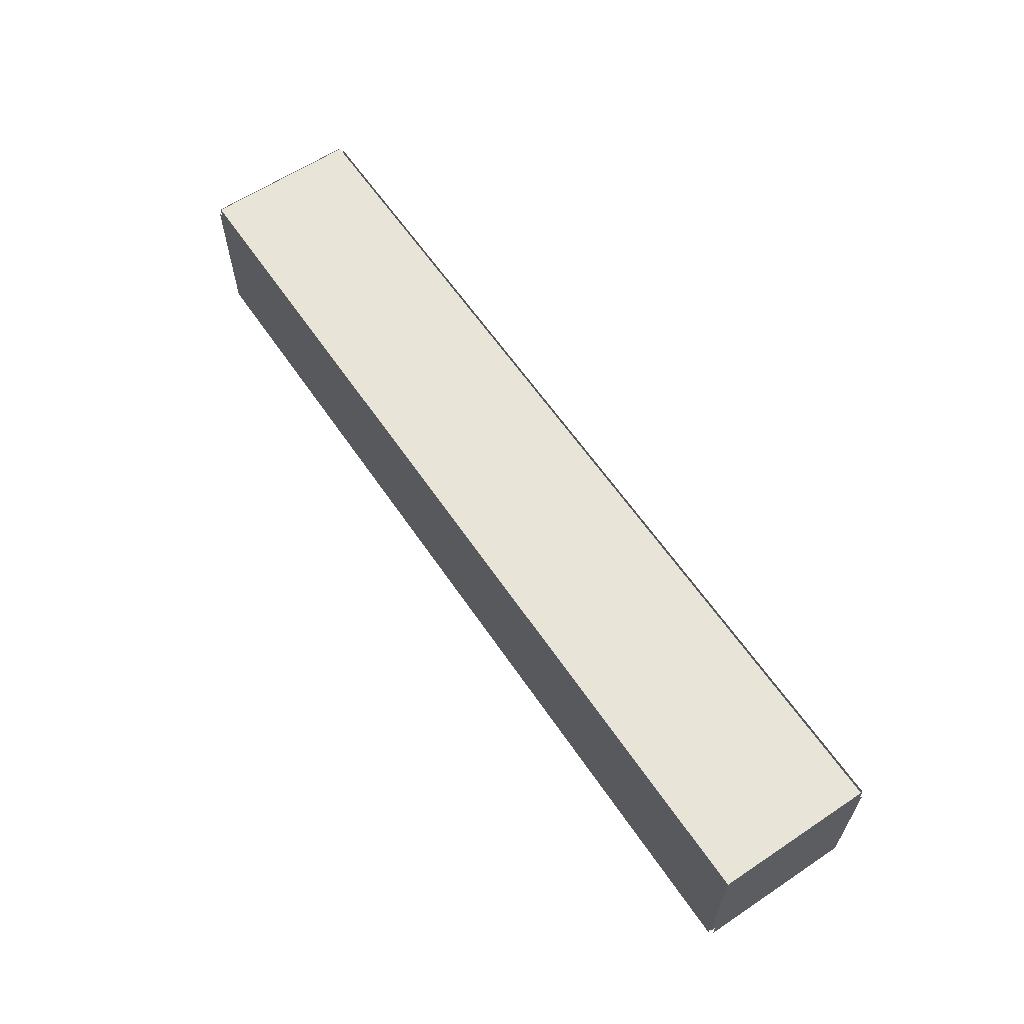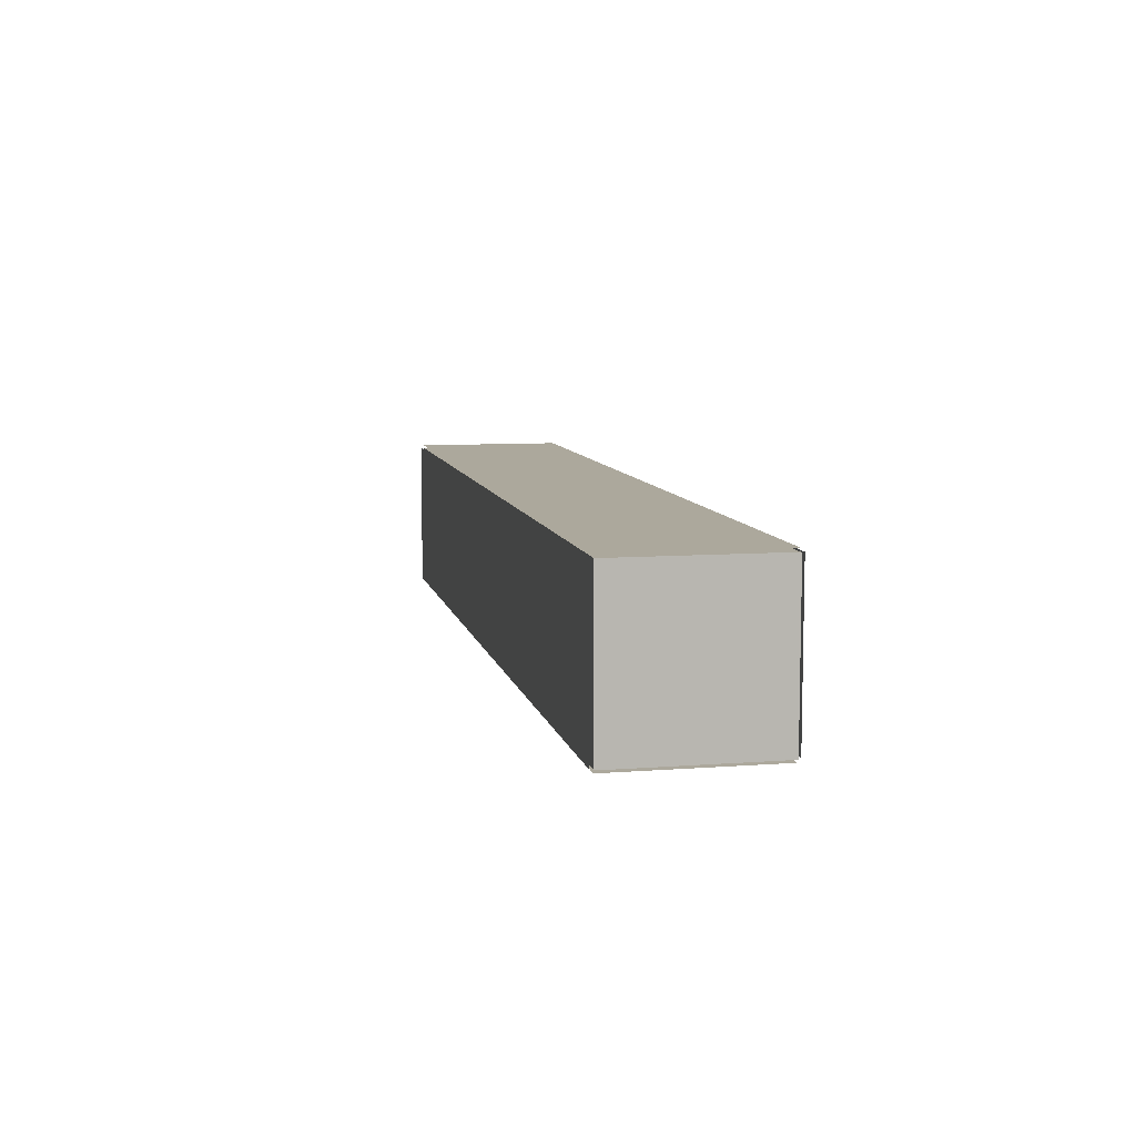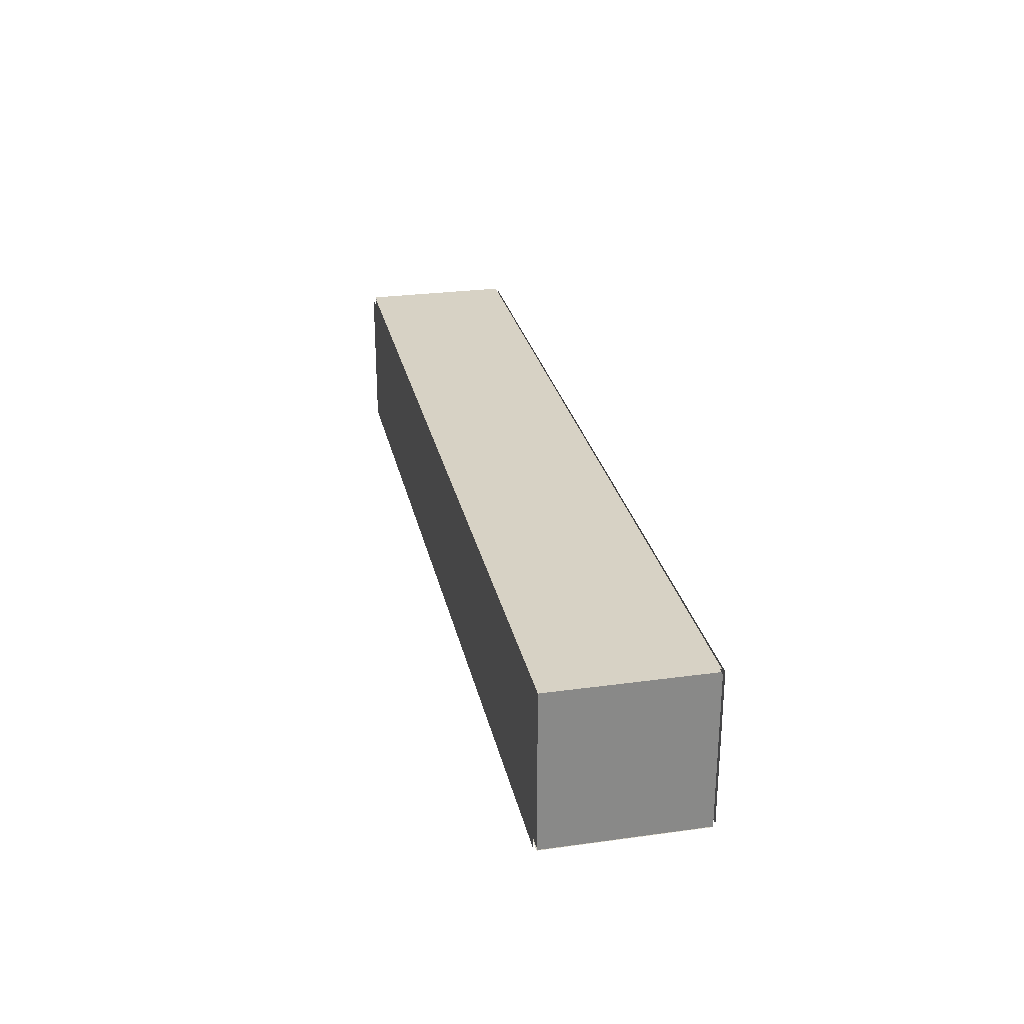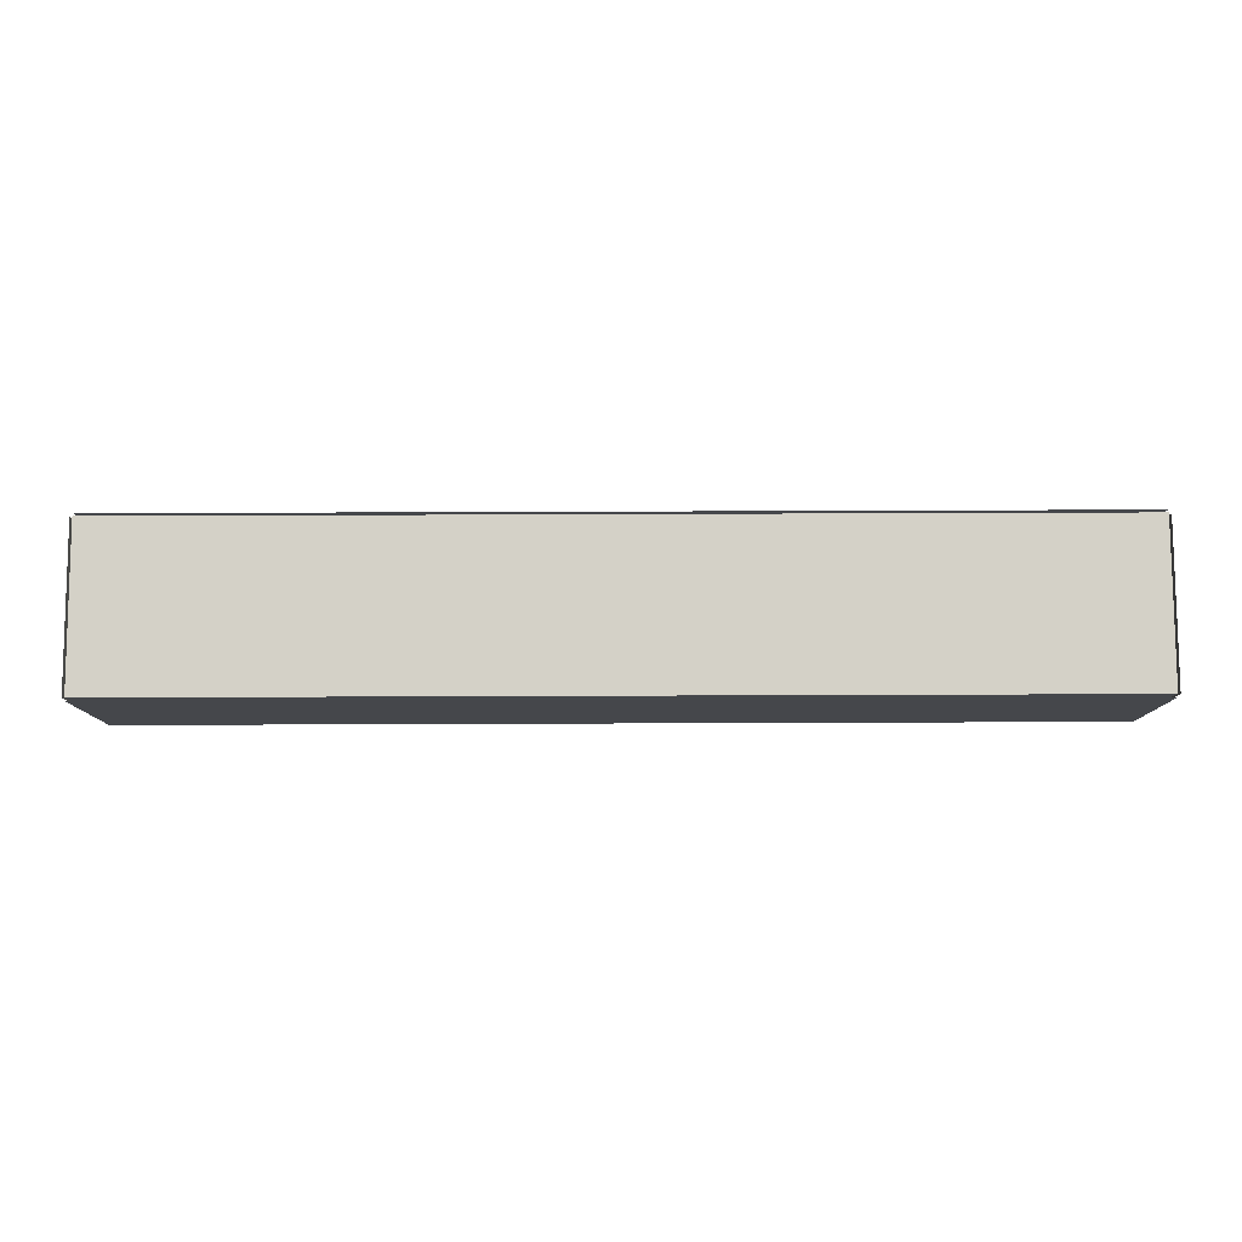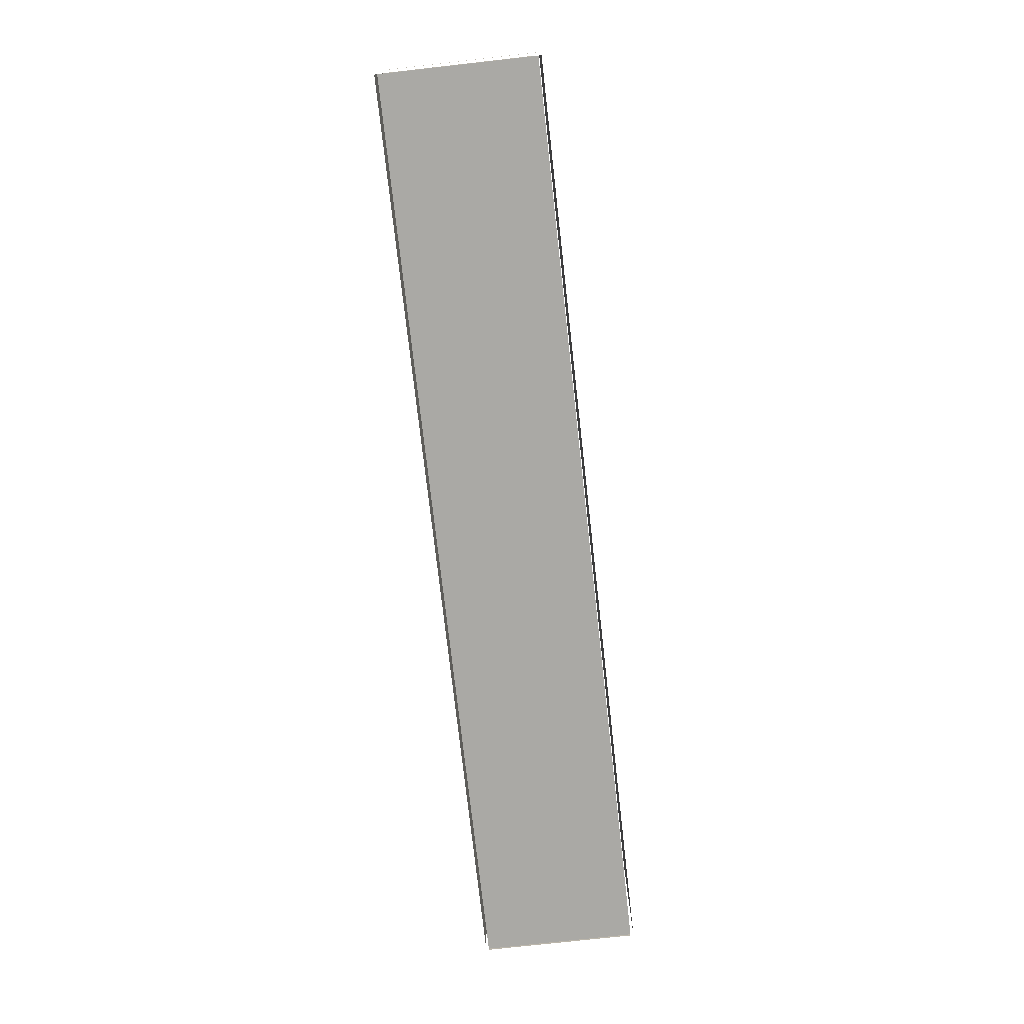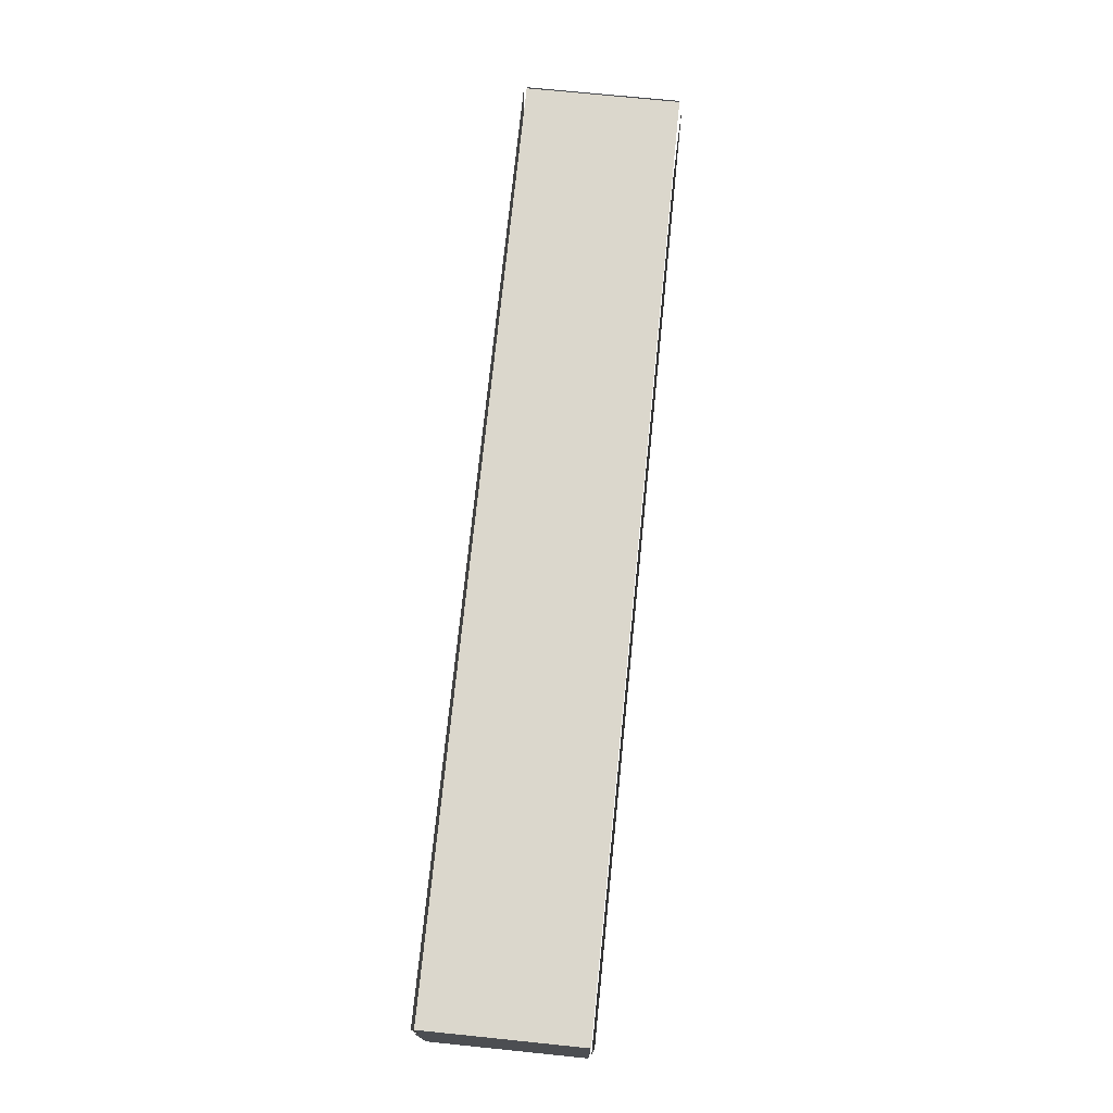
<metadata>
{"format":"obj","ext":"obj","renderer":"f3d","projection":"perspective","resolution":1024,"background":"white","views":[{"elev":61.4,"azim":-124.1,"up":"+Y"},{"elev":8.5,"azim":-101.7,"up":"+Z"},{"elev":27.2,"azim":78.0,"up":"+Y"},{"elev":79.8,"azim":-0.2,"up":"+Z"},{"elev":-75.3,"azim":96.4,"up":"+Z"},{"elev":73.2,"azim":95.8,"up":"+Y"}]}
</metadata>
<code>
g Heatpipe1
v 173 17 39.5
v 173 17 40.5
v 173 16 39.5
v 173 16 40.5
v 167 17 40.5
v 173 17 40.5
v 167 17 39.5
v 173 17 39.5
v 173 17 40.5
v 167 17 40.5
v 173 16 40.5
v 167 16 40.5
v 167 17 40.5
v 167 17 39.5
v 167 16 40.5
v 167 16 39.5
v 167 16 39.5
v 173 16 39.5
v 167 16 40.5
v 173 16 40.5
v 167 17 39.5
v 173 17 39.5
v 167 16 39.5
v 173 16 39.5
f 1 2 3
f 3 2 4
f 5 6 7
f 7 6 8
f 9 10 11
f 11 10 12
f 13 14 15
f 15 14 16
f 17 18 19
f 19 18 20
f 21 22 23
f 23 22 24
g Heatpipe2
v 167 17 39.48
v 173 17 39.48
v 167 16 39.48
v 173 16 39.48
f 25 26 27
f 27 26 28
g Heatpipe3
v 167 17.02 40.5
v 173 17.02 40.5
v 167 17.02 39.5
v 173 17.02 39.5
f 29 30 31
f 31 30 32
g Heatpipe4
v 173 17 40.52
v 167 17 40.52
v 173 16 40.52
v 167 16 40.52
f 33 34 35
f 35 34 36
g Heatpipe5
v 173 15.98 40.5
v 167 15.98 40.5
v 173 15.98 39.5
v 167 15.98 39.5
f 37 38 39
f 39 38 40
g Heatpipe6
v 167 17 40.5
v 167 17 39.5
v 167 16 40.5
v 167 16 39.5
f 41 42 43
f 43 42 44
g Heatpipe7
v 173 17 39.5
v 173 17 40.5
v 173 16 39.5
v 173 16 40.5
f 45 46 47
f 47 46 48

</code>
